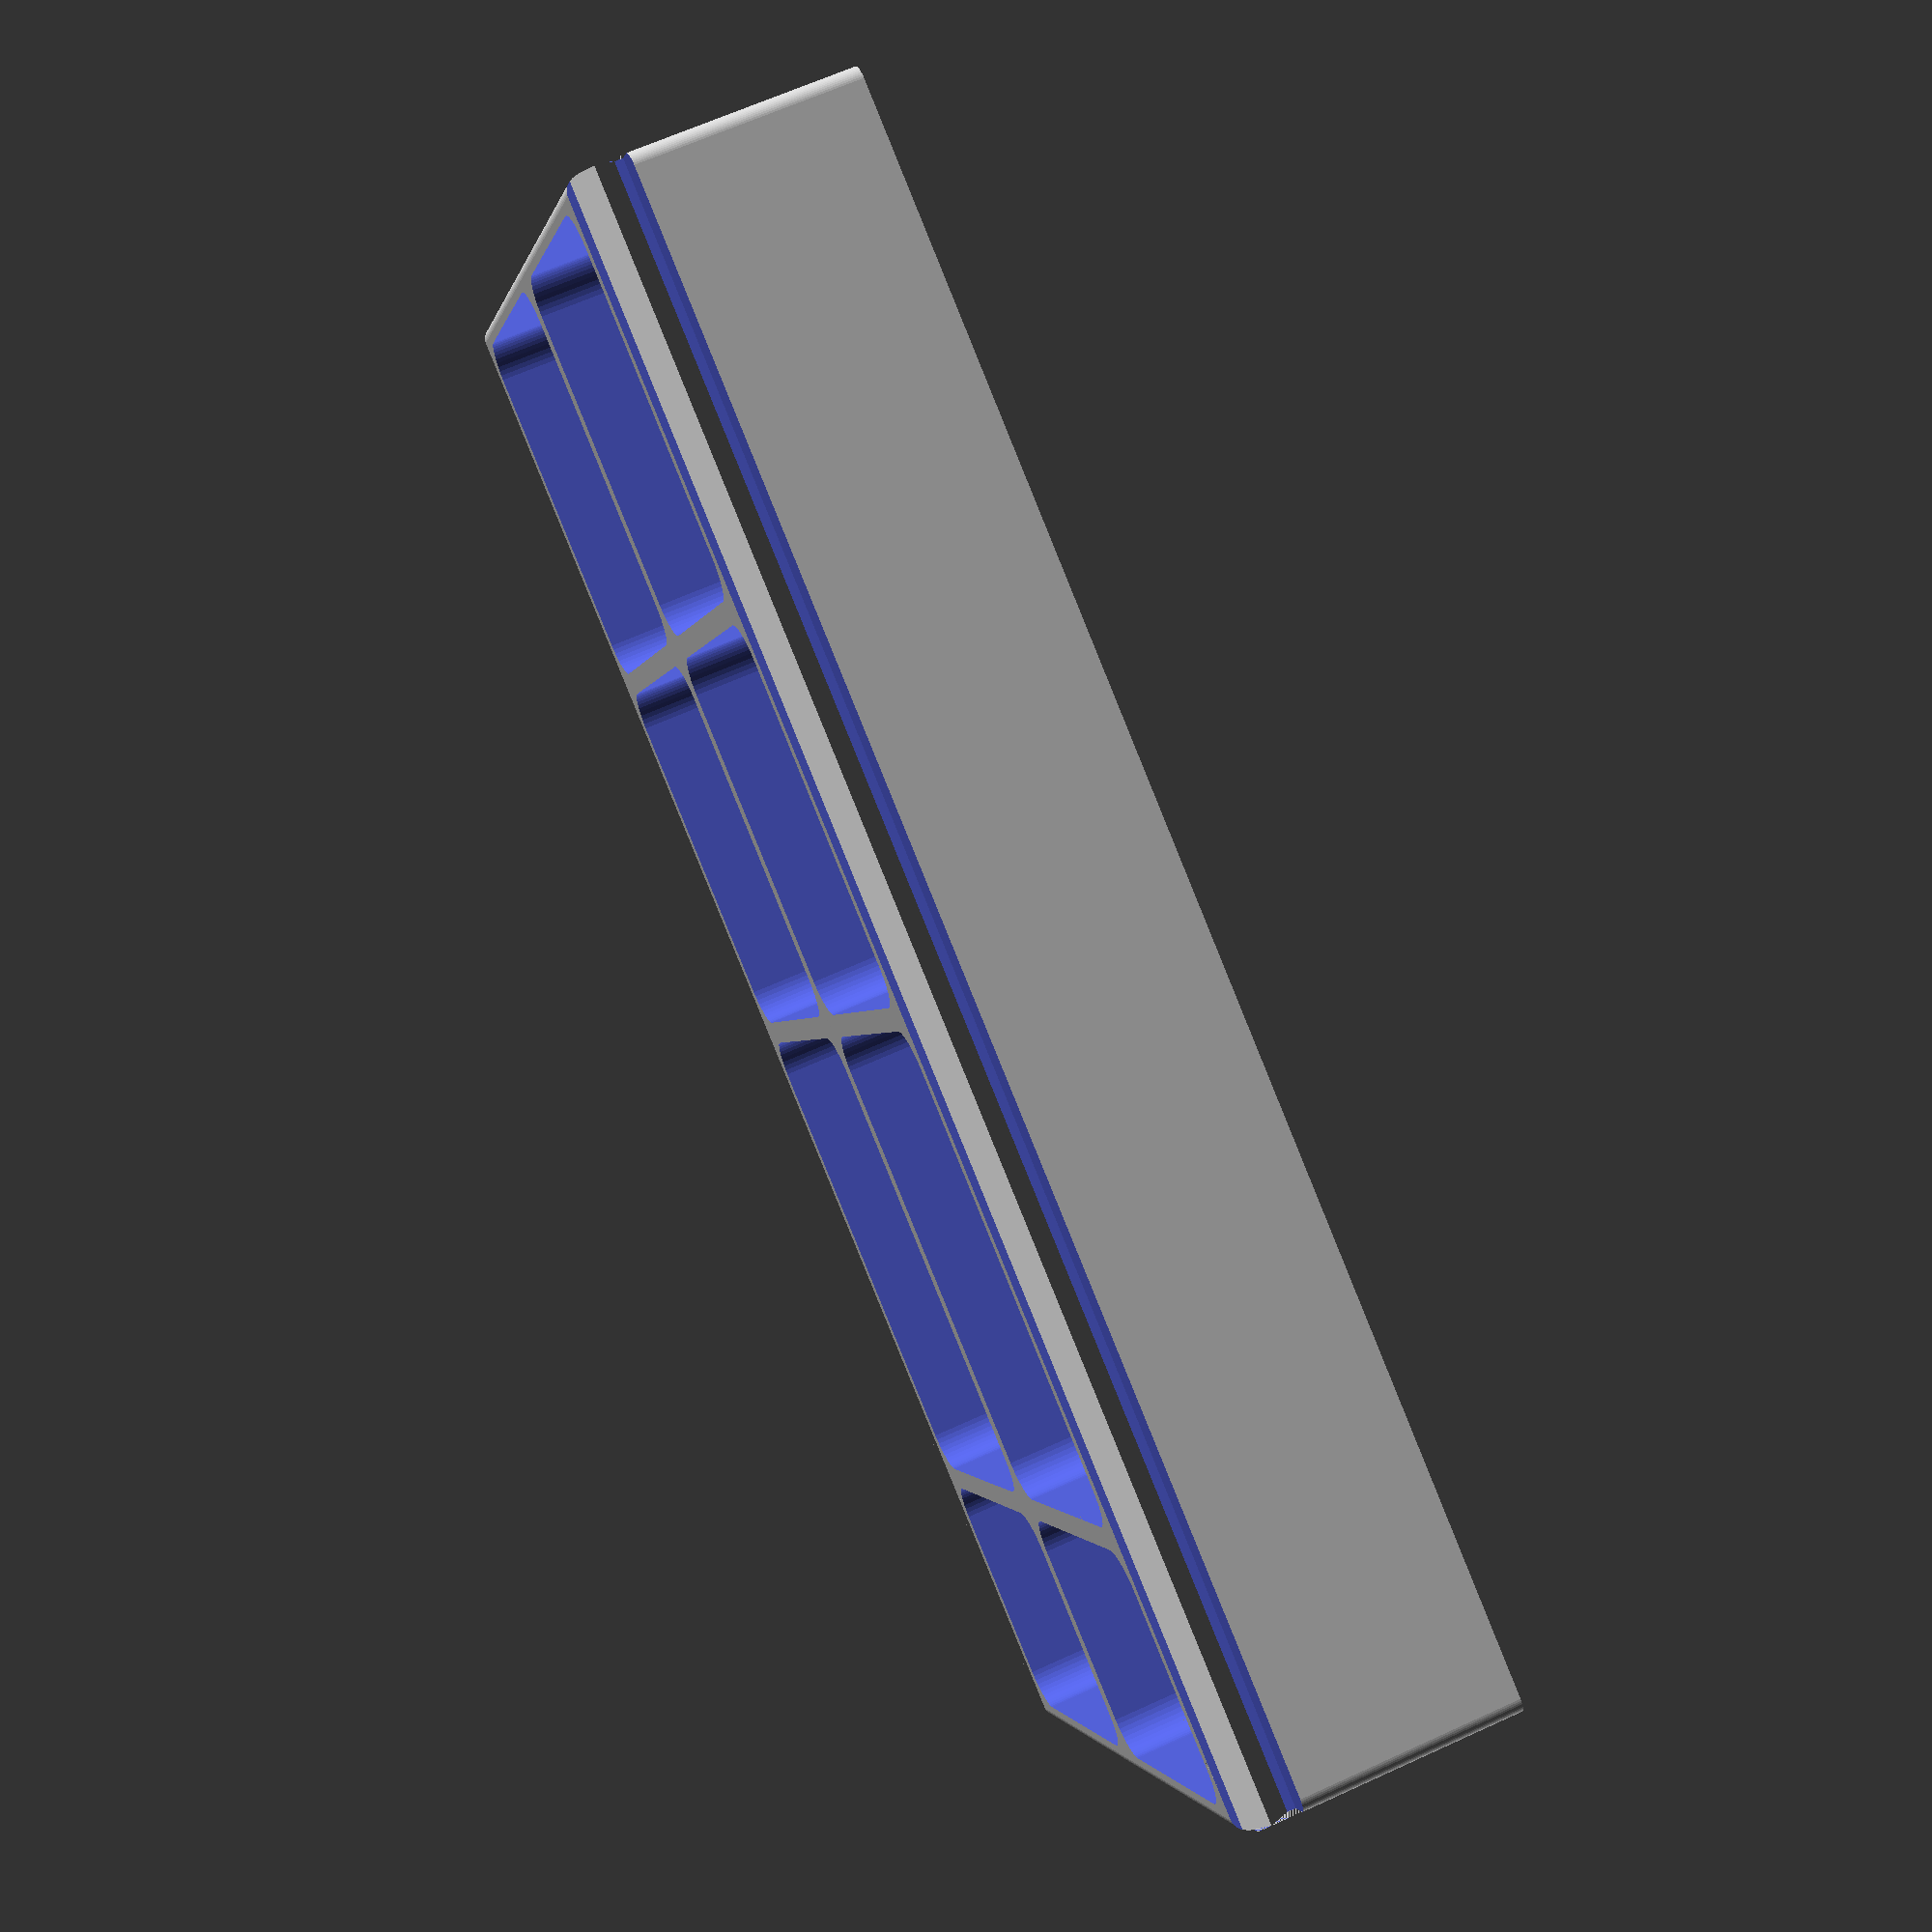
<openscad>
Length = 210;
Width = 120;
Height = 37;
Lid = "Yes";
Rows = 2;
Cells = [33,64,49,49,0];
CellDepth = [12,12,15,15,15];

// internal fixed
Thicklid = 3;
BoxRound = 2;
TrayRound = 5;

$fn = 50;

EdgeBuffer = 3;
RailBuffer = 7;

TraySpacing = 3;

if (Lid == "Yes") 
   {RailBuffer = 5;}
else
  {RailBuffer = EdgeBuffer;}

TrayWidth = (Width-2*RailBuffer-(TraySpacing*(Rows-1)))/Rows;
echo(TrayWidth);

// Recursive call to sum the array
function SumOffset(ipPos) = 
  (ipPos==0) ? EdgeBuffer : (Cells[ipPos-1] + TraySpacing + SumOffset(ipPos-1));


difference() {
    // Create the main box
    translate([BoxRound,BoxRound,0]) minkowski() {cube([Length-2*BoxRound,Width-2*BoxRound,Height-BoxRound]);sphere(BoxRound); }
    // cut off the rounded bottom
    translate([-500,-500,-100]) cube([1000,1000,100]); 

   // Subtract out the cups with rounded sides      
    union ()
    {
        for (x = [0 : 4])
        {          
          if (Cells[x] > 0) for (y = [0 : Rows-1])
          {
             translate ([SumOffset(x), RailBuffer + (TraySpacing+TrayWidth)*y, CellDepth[x]]) 
             translate([TrayRound,TrayRound,0]) minkowski()
             {  
               cube([Cells[x]-(2*TrayRound),TrayWidth-(2*TrayRound),Height]); 
               sphere(TrayRound); 
             } 
          }
        }
    }
    
    
// remove the lid rails
   translate([0,0,Height+ 0.2])
    union() {
       difference() {
       translate ([0,0,-8]) cube([Length,5,8]);
       translate([Length/2,6,-4]) rotate([45,0,0]) cube([Length,5.5,5.5], center=true);
       }
       
       difference() {
       translate([0,Width-5,-8]) cube([Length,5,8]);
       translate([Length/2,Width-6,-4]) rotate([45,0,0]) cube([Length,5.5,5.5], center=true);
       }
    }
}



</openscad>
<views>
elev=115.6 azim=26.0 roll=114.8 proj=p view=solid
</views>
